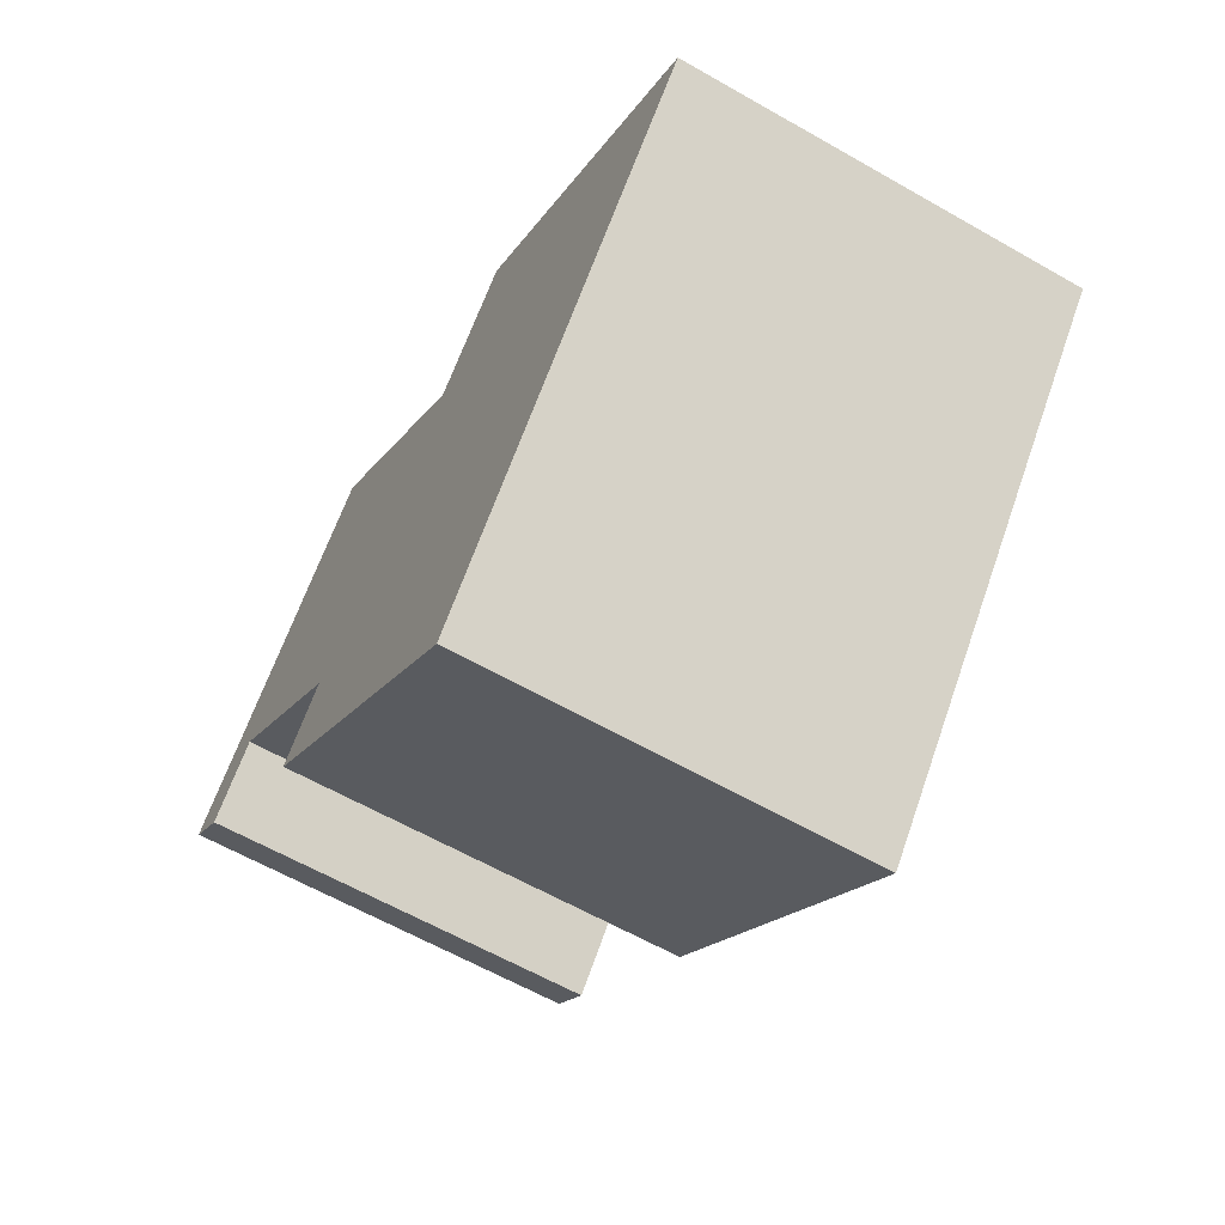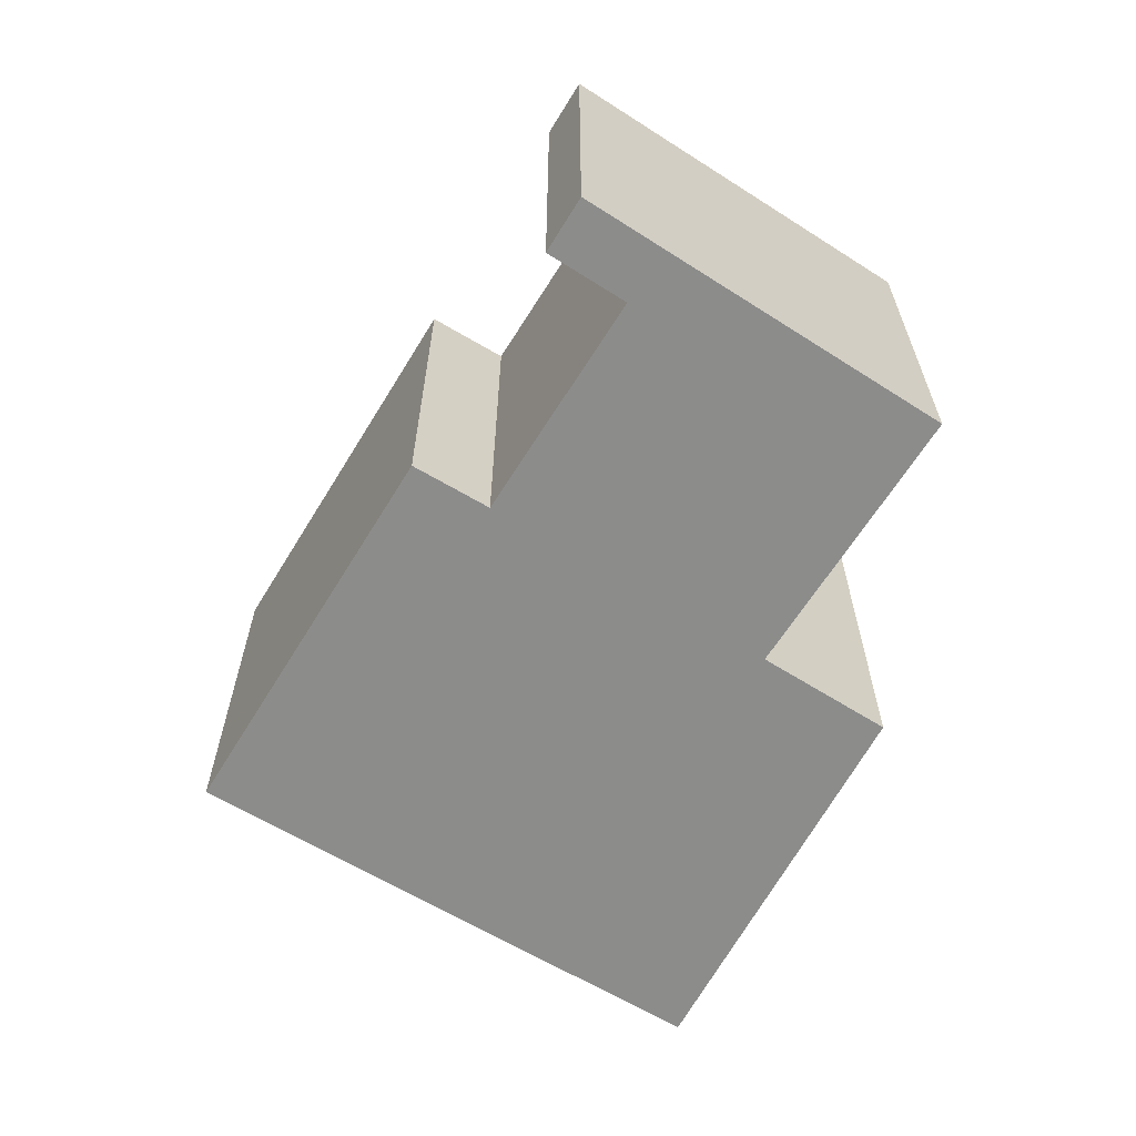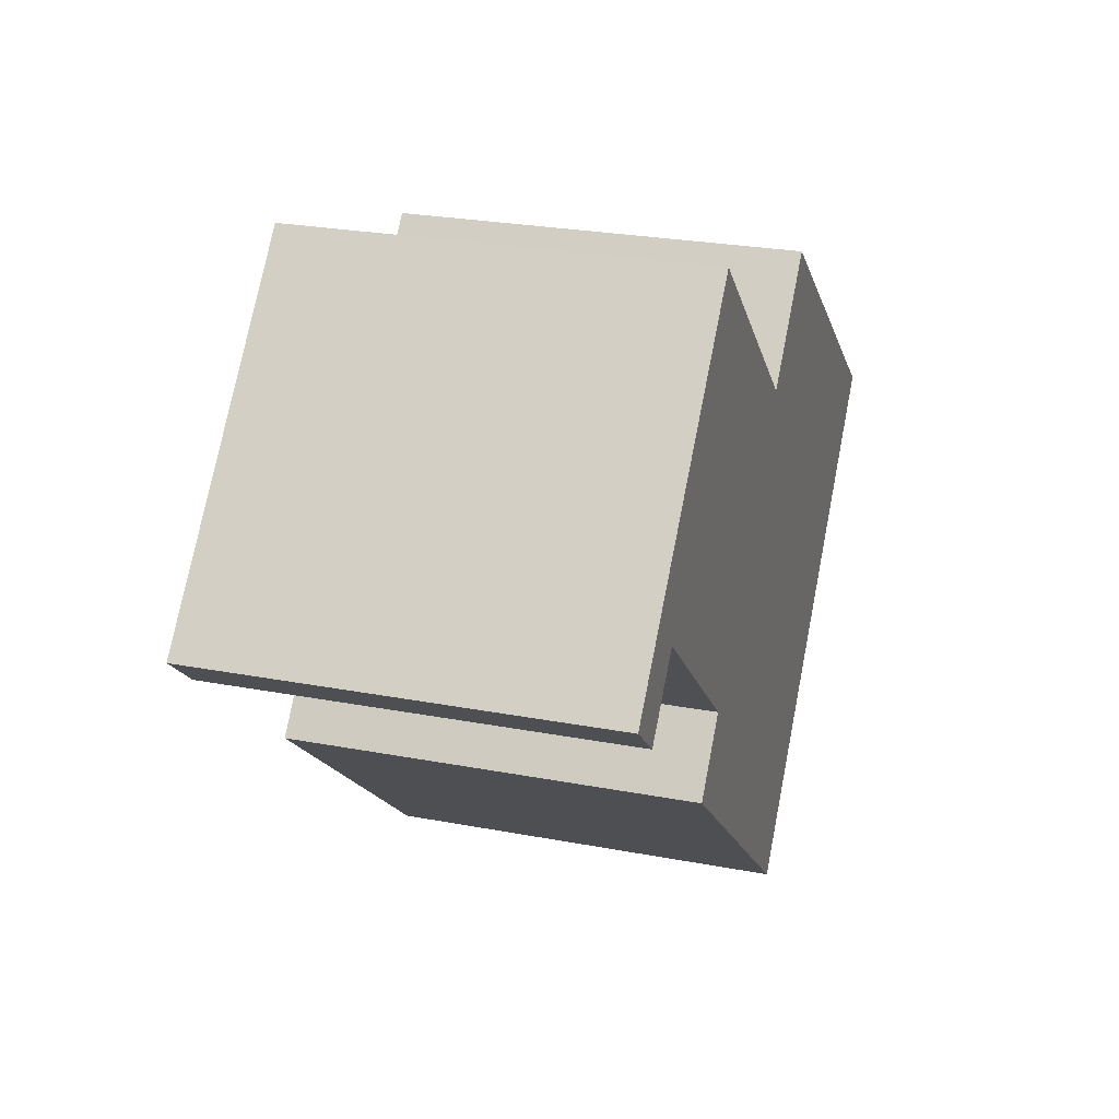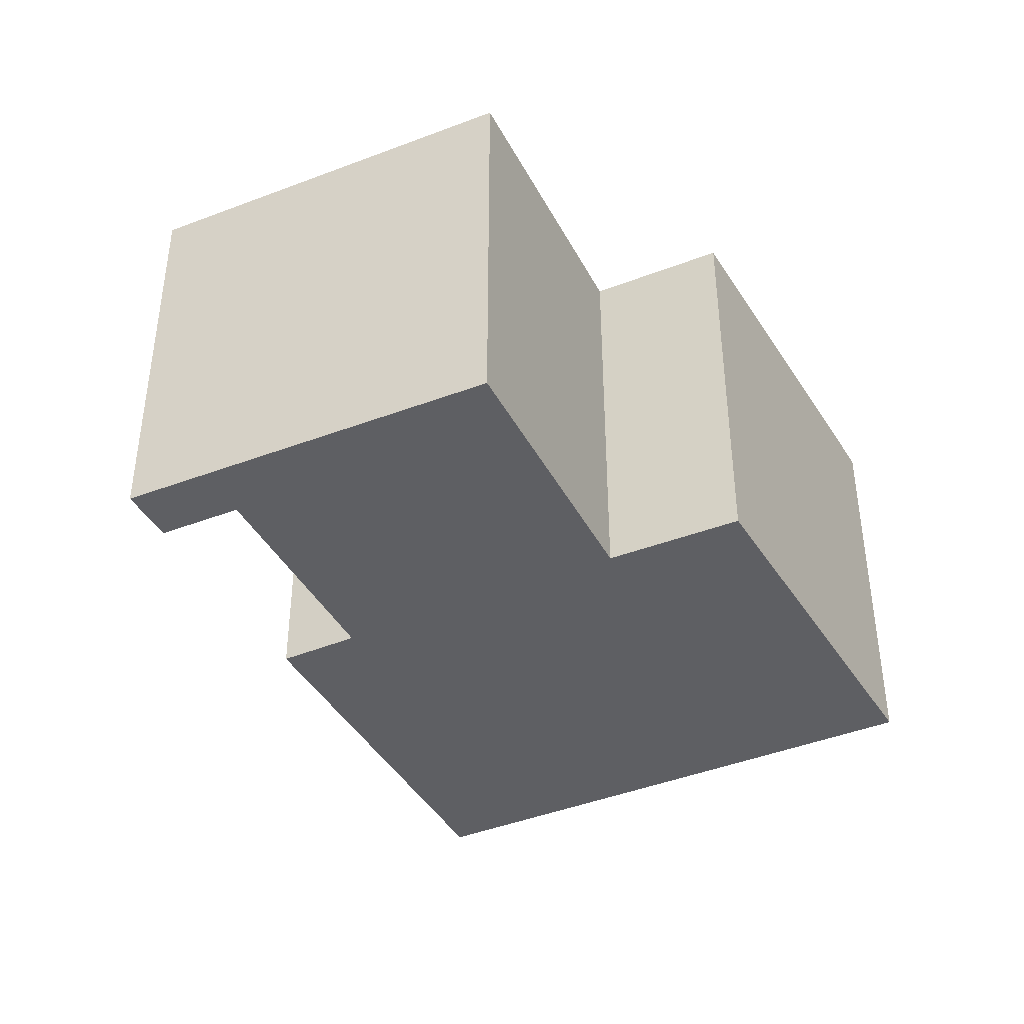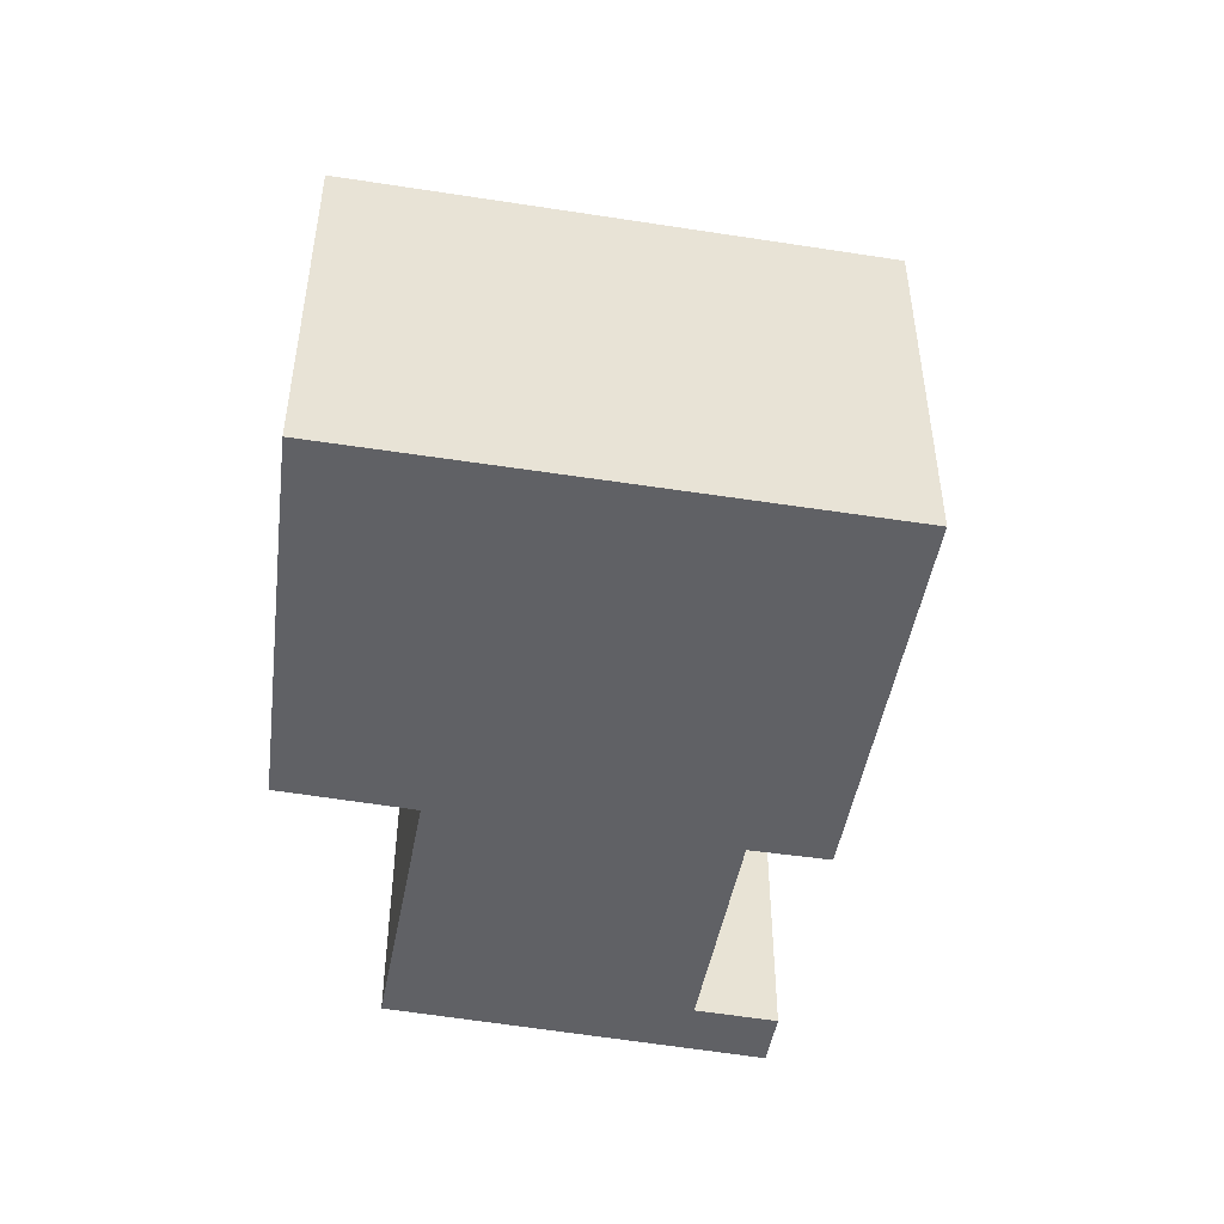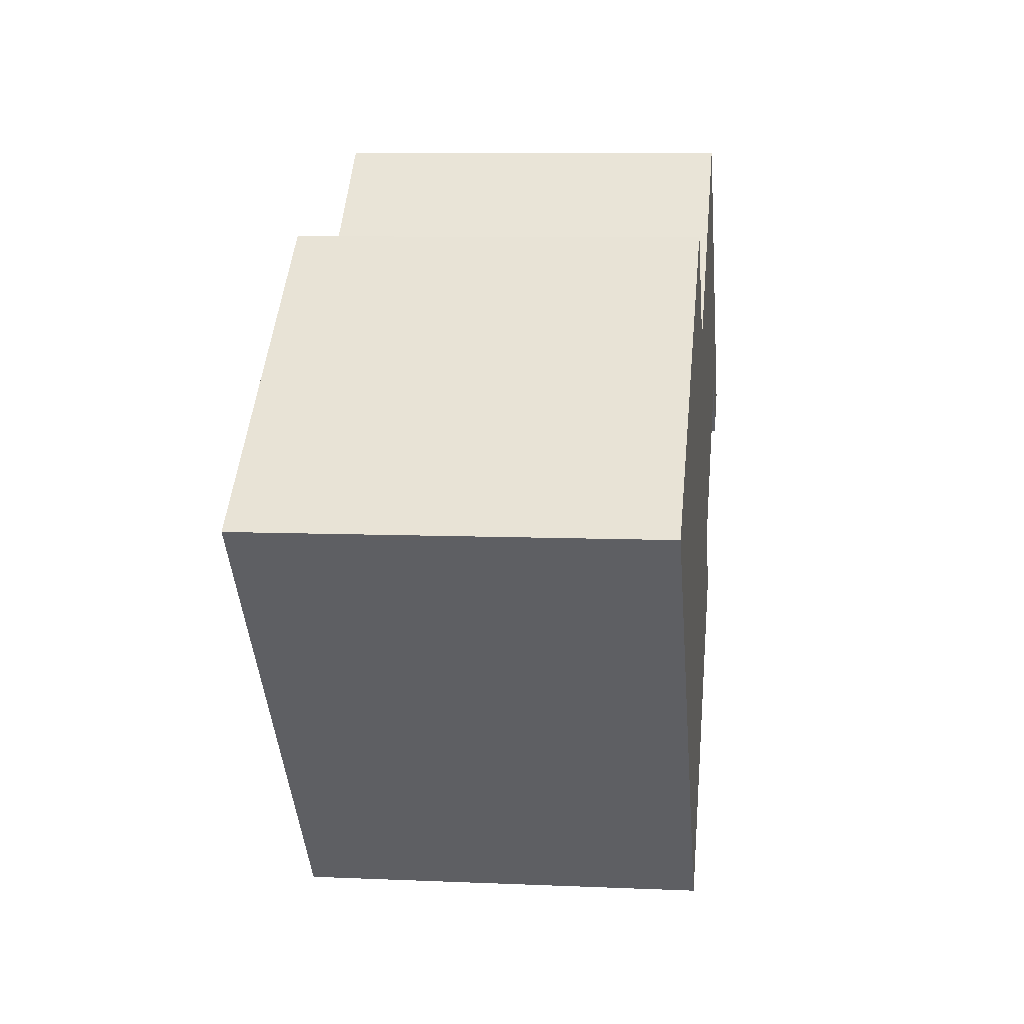
<metadata>
{"format":"obj","ext":"obj","renderer":"f3d","projection":"perspective","resolution":1024,"background":"white","views":[{"elev":-61.9,"azim":59.9,"up":"+Z"},{"elev":-64.1,"azim":-80.4,"up":"+Y"},{"elev":26.0,"azim":-73.2,"up":"+Z"},{"elev":-40.5,"azim":-22.6,"up":"+Y"},{"elev":-48.6,"azim":121.0,"up":"+Y"},{"elev":7.8,"azim":97.0,"up":"+Z"}]}
</metadata>
<code>
g default
v 2.867 0 -12.32
v 8.938 0 -5.293
v 14.64 0 1.312
v 4.118 0 9.463
v 1.053 0 6.072
v -5.954 0 12.32
v -14.64 0 2.858
v -13.17 0 1.579
v -11.28 0 3.658
v -5.5 0 -1.468
v -7.263 0 -3.536
v 2.867 12.98 -12.32
v 8.938 12.98 -5.293
v 14.64 12.98 1.312
v 4.118 12.98 9.463
v 1.053 12.98 6.072
v -5.954 12.98 12.32
v -14.64 12.98 2.858
v -13.17 12.98 1.579
v -11.28 12.98 3.658
v -5.5 12.98 -1.468
v -7.263 12.98 -3.536
f 3 9 5
f 3 5 4
f 9 3 10
f 10 3 11
f 2 11 3
f 11 2 1
f 9 6 5
f 6 9 7
f 8 7 9
f 14 20 16
f 14 16 15
f 20 14 21
f 21 14 22
f 13 22 14
f 22 13 12
f 20 17 16
f 17 20 18
f 19 18 20
f 5 4 15
f 15 16 5
f 4 3 14
f 14 15 4
f 10 9 20
f 20 21 10
f 11 10 21
f 21 22 11
f 3 2 13
f 13 14 3
f 2 1 12
f 12 13 2
f 1 11 22
f 22 12 1
f 6 5 16
f 16 17 6
f 7 6 17
f 17 18 7
f 8 7 18
f 18 19 8
f 9 8 19
f 19 20 9

</code>
